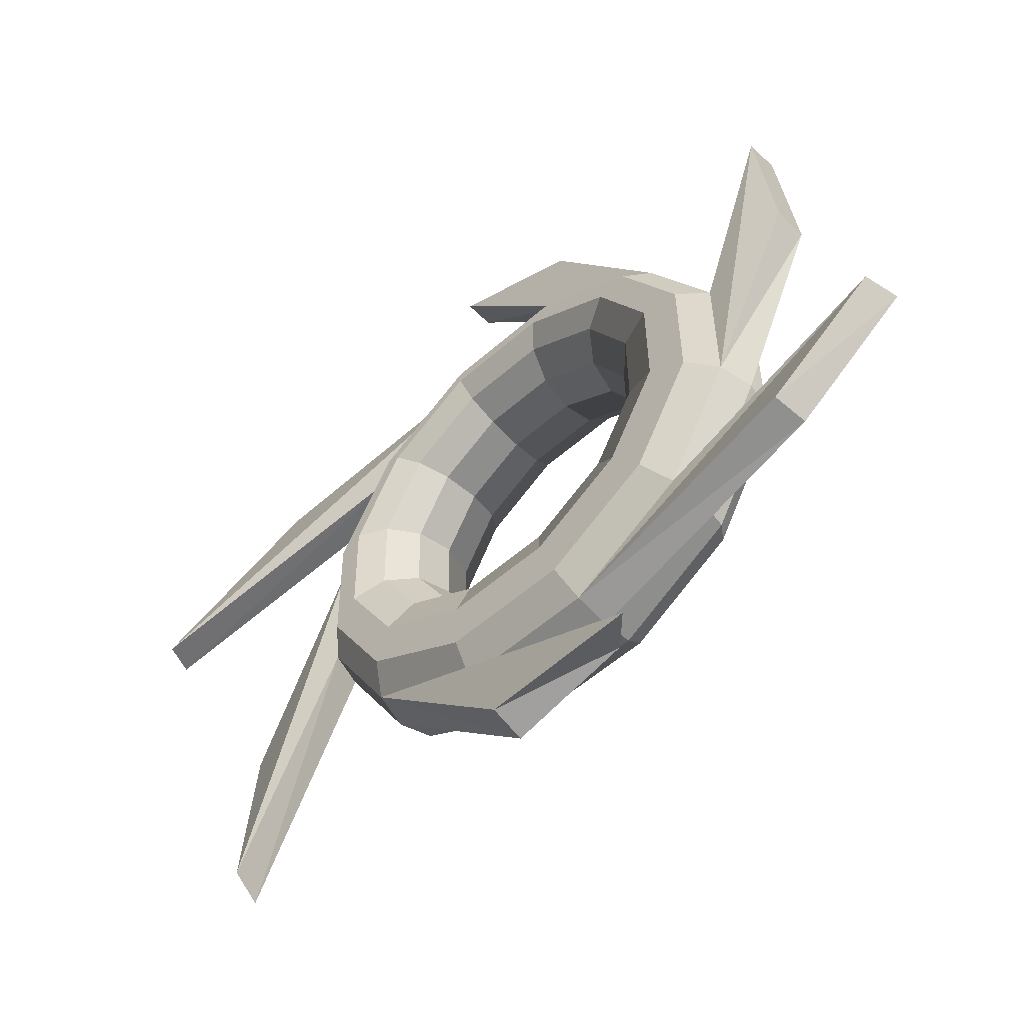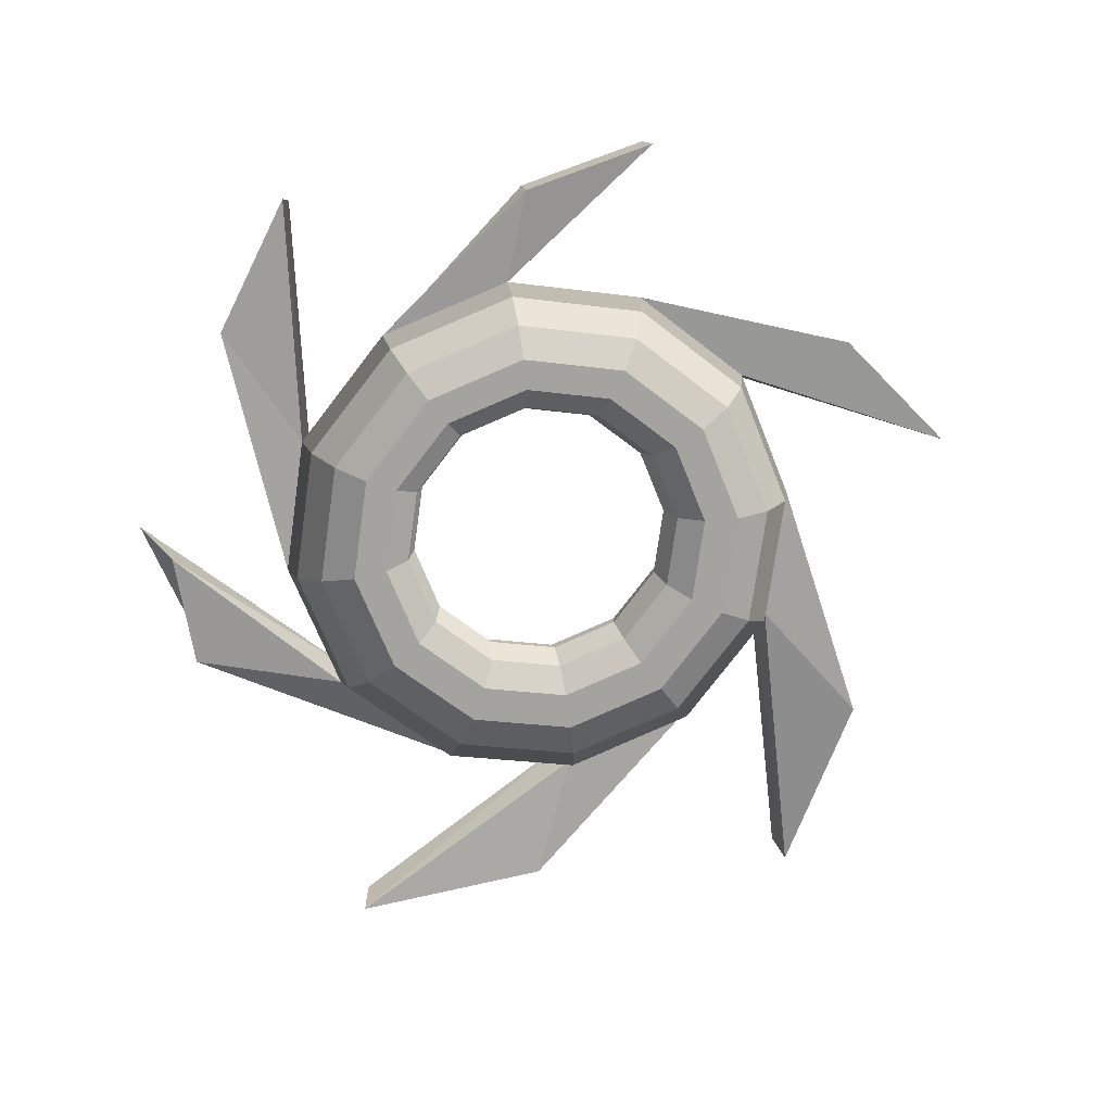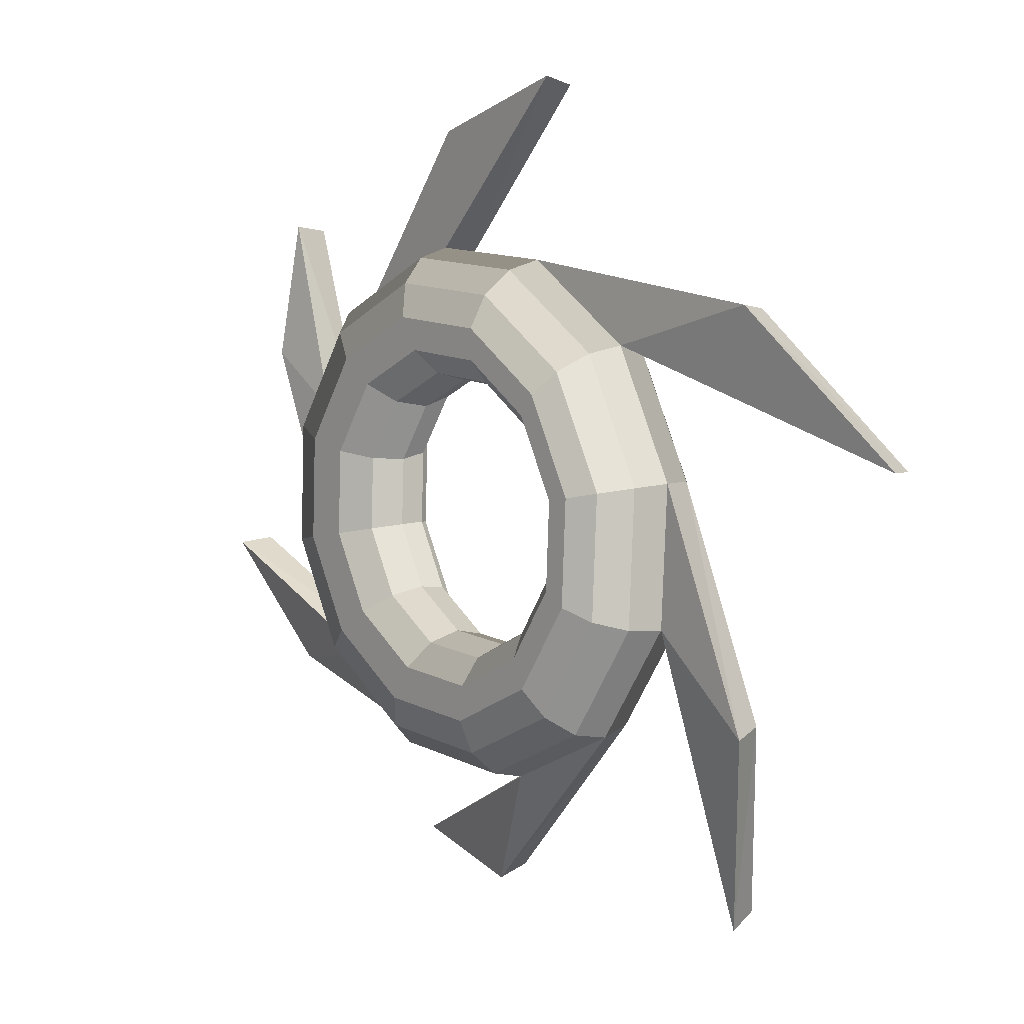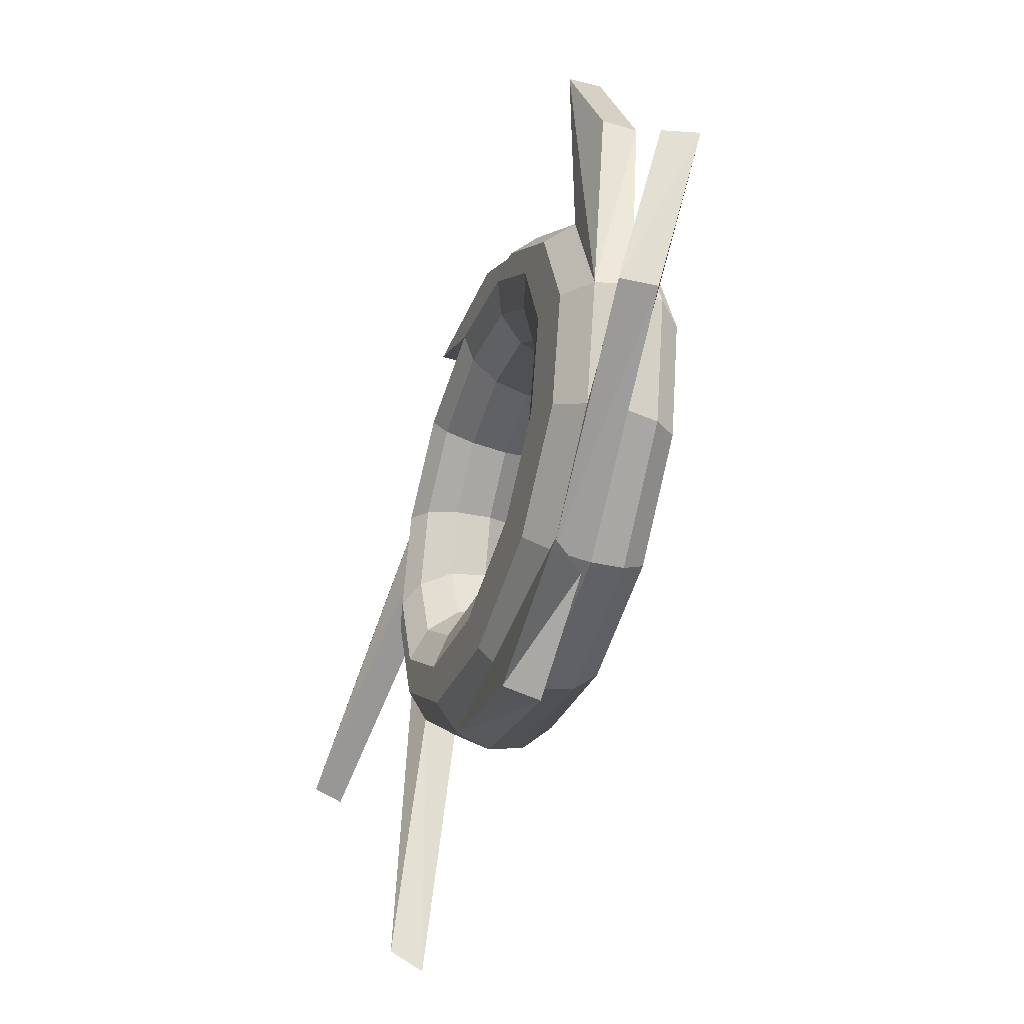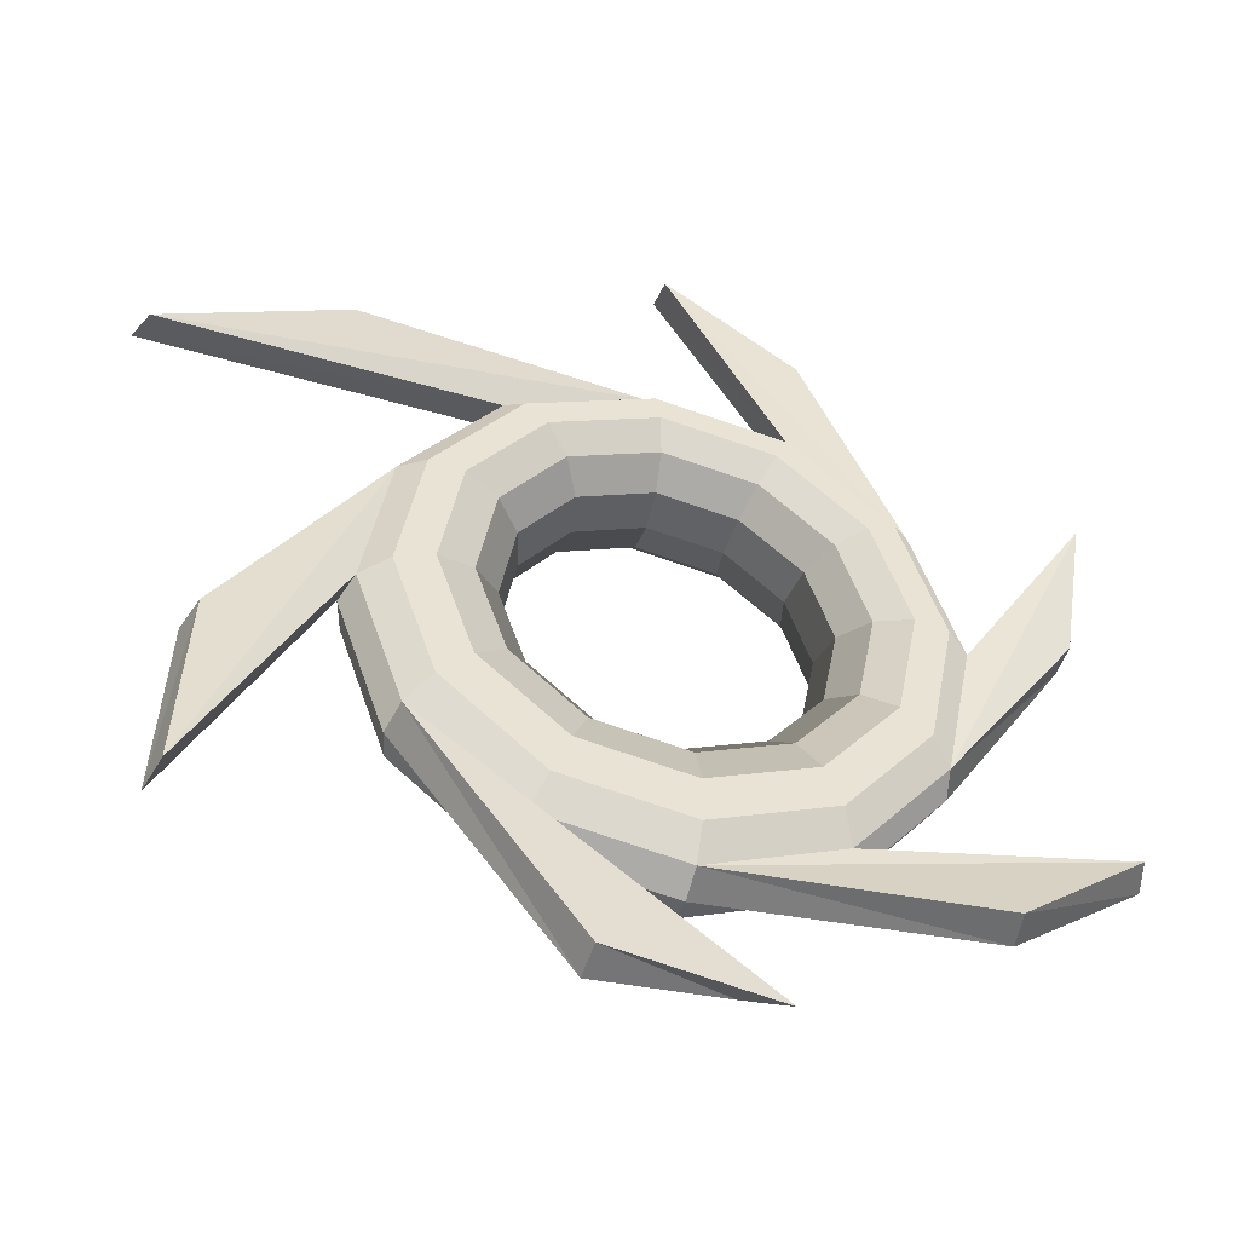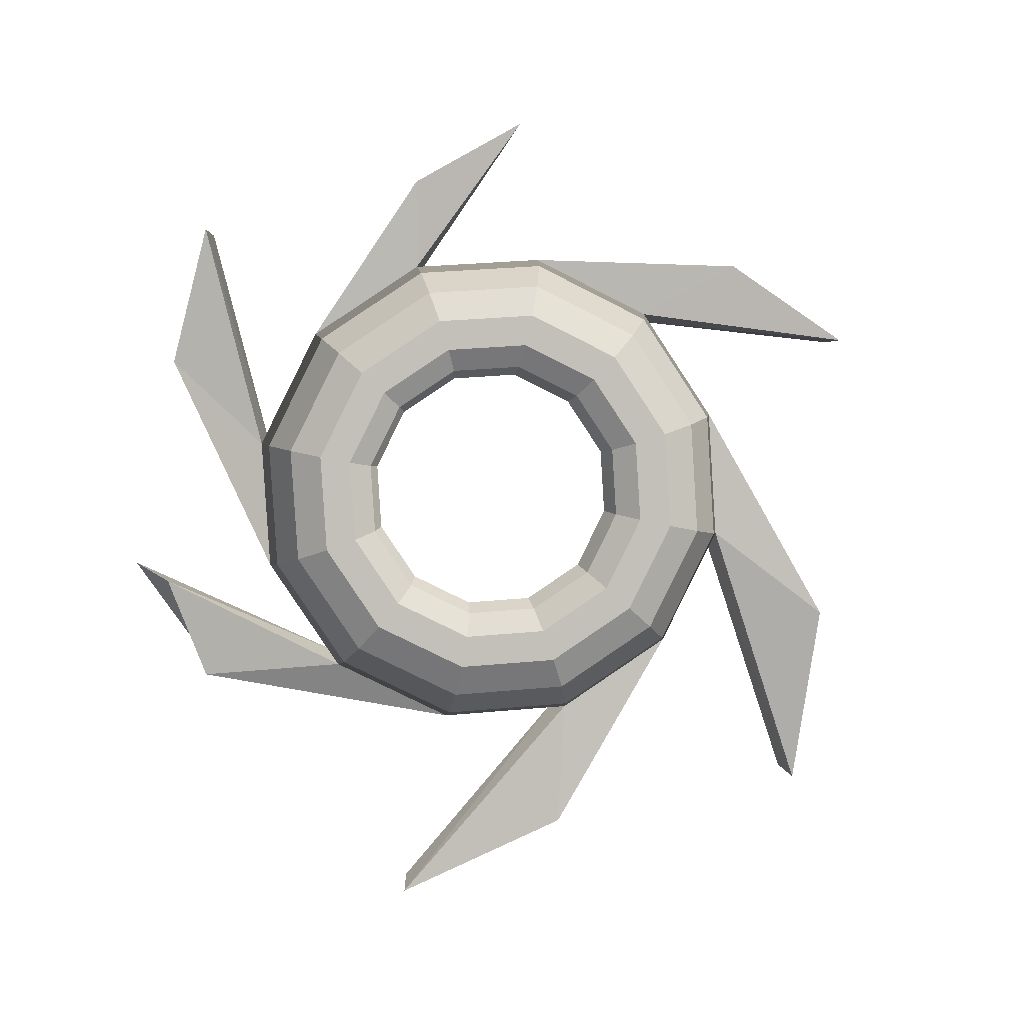
<metadata>
{"format":"obj","ext":"obj","renderer":"f3d","projection":"perspective","resolution":1024,"background":"white","views":[{"elev":-66.8,"azim":-142.4,"up":"+Z"},{"elev":-64.2,"azim":-76.5,"up":"+Y"},{"elev":23.5,"azim":43.7,"up":"+Z"},{"elev":-70.9,"azim":-113.9,"up":"+Z"},{"elev":-53.9,"azim":158.7,"up":"+Z"},{"elev":-76.7,"azim":-64.8,"up":"+Y"}]}
</metadata>
<code>
v -0.9009 0.2875 -0.4177
v -0.9569 0.3654 0.01041
v -1.1 0.346 0.03267
v -1.035 0.2552 -0.4668
v -1.213 0.2576 0.06142
v -1.141 0.1573 -0.4902
v -1.641 0.4586 0.7781
v -1.191 0.02002 -0.4818
v -1.265 0.1239 0.08896
v -1.243 -0.0194 0.1079
v -1.171 -0.1198 -0.4438
v -1.152 -0.1338 0.1132
v -1.087 -0.2247 -0.3863
v -1.017 -0.1887 0.1034
v -0.9608 -0.2666 -0.3247
v -0.8736 -0.1693 0.08112
v -0.8269 -0.2342 -0.2756
v -0.7607 -0.0809 0.05237
v -0.7209 -0.1363 -0.2521
v -0.7084 0.05286 0.02483
v -0.6711 0.0009409 -0.2606
v -0.7307 0.1961 0.005885
v -0.6909 0.1407 -0.2986
v -0.8217 0.3105 0.0006065
v -0.775 0.2456 -0.3561
v -0.789 0.4147 0.4127
v -0.9043 0.4036 0.502
v -0.9967 0.3212 0.5799
v -1.041 0.1897 0.6254
v -1.027 0.04419 0.6264
v -0.9562 -0.07623 0.5825
v -0.849 -0.1393 0.5057
v -0.7337 -0.1282 0.4164
v -0.6413 -0.04579 0.3385
v -0.5965 0.08576 0.293
v -0.6113 0.2312 0.2921
v -0.6818 0.3517 0.3359
v -0.4424 0.4223 0.6815
v -0.4998 0.4125 0.8156
v -0.5499 0.331 0.9262
v -0.04047 0.3823 1.74
v -0.5793 0.1998 0.9837
v -0.5799 0.05396 0.9727
v -0.5518 -0.06738 0.8961
v -0.5023 -0.1317 0.7744
v -0.4448 -0.1219 0.6403
v -0.3947 -0.0404 0.5297
v -0.3654 0.09082 0.4722
v -0.3648 0.2366 0.4832
v -0.3929 0.358 0.5598
v -0.009748 0.3861 0.7446
v 0.004878 0.3702 0.8892
v 0.007554 0.2843 1.008
v -0.002438 0.1515 1.068
v -0.02242 0.007304 1.054
v -0.04704 -0.1096 0.9698
v -0.06969 -0.1679 0.8376
v -0.08432 -0.152 0.693
v -0.087 -0.06615 0.5746
v -0.077 0.06668 0.5143
v -0.05702 0.2109 0.5281
v -0.03241 0.3278 0.6124
v 0.3929 0.3158 0.5853
v 0.4746 0.2882 0.7033
v 0.5264 0.1937 0.8022
v 1.824 0.19 0.6478
v 0.5344 0.05777 0.8554
v 0.4965 -0.08329 0.8487
v 0.4227 -0.1916 0.7839
v 0.333 -0.2382 0.6782
v 0.2512 -0.2106 0.5602
v 0.1994 -0.1162 0.4613
v 0.1914 0.01982 0.4081
v 0.2294 0.1609 0.4148
v 0.3031 0.2692 0.4797
v 0.6577 0.2303 0.2461
v 0.7835 0.1884 0.3077
v 0.8677 0.08349 0.3652
v 0.8875 -0.0563 0.4032
v 0.8377 -0.1935 0.4117
v 0.7316 -0.2914 0.3882
v 0.5977 -0.3238 0.3391
v 0.4719 -0.2819 0.2775
v 0.3878 -0.177 0.22
v 0.368 -0.03722 0.182
v 0.4177 0.1 0.1736
v 0.5238 0.1979 0.197
v 0.7137 0.1524 -0.182
v 0.8489 0.09752 -0.1918
v 0.9398 -0.01688 -0.1865
v 1.44 -0.1233 -1.266
v 0.9621 -0.1601 -0.1675
v 0.9098 -0.2939 -0.14
v 0.7969 -0.3823 -0.1113
v 0.6537 -0.4017 -0.08899
v 0.5185 -0.3468 -0.07919
v 0.4276 -0.2324 -0.08447
v 0.4053 -0.08914 -0.1034
v 0.4576 0.04462 -0.131
v 0.5704 0.133 -0.1597
v 0.5458 0.103 -0.5843
v 0.6531 0.03995 -0.6611
v 0.7235 -0.08047 -0.7049
v 0.7383 -0.2259 -0.704
v 0.6935 -0.3575 -0.6585
v 0.6011 -0.4399 -0.5806
v 0.4859 -0.451 -0.4913
v 0.3787 -0.3879 -0.4145
v 0.3082 -0.2675 -0.3706
v 0.2934 -0.122 -0.3716
v 0.3382 0.009513 -0.4171
v 0.4306 0.0919 -0.495
v 0.1992 0.09545 -0.853
v 0.2486 0.0311 -0.9747
v 0.2768 -0.09024 -1.051
v -0.5419 0.07893 -1.799
v 0.2761 -0.2361 -1.062
v 0.2468 -0.3673 -1.005
v 0.1967 -0.4487 -0.8941
v 0.1392 -0.4586 -0.76
v 0.08978 -0.3943 -0.6384
v 0.06161 -0.2729 -0.5618
v 0.06227 -0.1271 -0.5508
v 0.09159 0.004117 -0.6083
v 0.1417 0.08558 -0.7189
v -0.2334 0.1317 -0.9162
v -0.2561 0.07334 -1.048
v -0.2807 -0.04358 -1.133
v -0.3007 -0.1878 -1.146
v -0.3107 -0.3206 -1.086
v -0.308 -0.4065 -0.9678
v -0.2934 -0.4224 -0.8232
v -0.2707 -0.3641 -0.691
v -0.2461 -0.2472 -0.6067
v -0.2261 -0.103 -0.5929
v -0.2161 0.02987 -0.6532
v -0.2188 0.1158 -0.7715
v -0.6361 0.202 -0.7568
v -0.7259 0.1554 -0.8624
v -0.7996 0.04701 -0.9273
v -1.811 0.2046 -0.7399
v -0.8376 -0.09405 -0.934
v -0.8296 -0.23 -0.8808
v -0.7778 -0.3245 -0.7819
v -0.696 -0.3521 -0.6639
v -0.6063 -0.3055 -0.5582
v -0.5325 -0.1972 -0.4934
v -0.4946 -0.0561 -0.4867
v -0.5026 0.07988 -0.5399
v -0.5544 0.1743 -0.6388
v -0.4188 -0.08084 -1.66
v 0.07088 -0.1428 -1.691
v 0.07804 0.00293 -1.682
v -1.86 0.06714 -0.7373
v -1.36 0.02994 -1.159
v -1.329 0.1728 -1.16
v -1.658 0.3212 0.8249
v -1.63 0.1673 0.2612
v -1.613 0.3099 0.2333
v -0.04628 0.2487 1.799
v -0.6005 0.2457 1.474
v -0.5772 0.381 1.424
v 1.86 0.0555 0.6925
v 1.132 0.06672 1.161
v 1.114 0.2021 1.108
v 1.464 -0.2668 -1.279
v 1.451 -0.2654 -0.4322
v 1.422 -0.1223 -0.4381
f 4 3 2 1
f 6 5 3 4
f 7 5 6
f 11 10 9 8
f 13 12 10 11
f 15 14 12 13
f 17 16 14 15
f 19 18 16 17
f 21 20 18 19
f 23 22 20 21
f 25 24 22 23
f 1 2 24 25
f 3 27 26 2
f 5 28 27 3
f 9 29 28 5
f 10 30 29 9
f 12 31 30 10
f 14 32 31 12
f 16 33 32 14
f 18 34 33 16
f 20 35 34 18
f 22 36 35 20
f 24 37 36 22
f 2 26 37 24
f 27 39 38 26
f 28 40 39 27
f 41 40 28
f 30 43 42 29
f 31 44 43 30
f 32 45 44 31
f 33 46 45 32
f 34 47 46 33
f 35 48 47 34
f 36 49 48 35
f 37 50 49 36
f 26 38 50 37
f 39 52 51 38
f 40 53 52 39
f 42 54 53 40
f 43 55 54 42
f 44 56 55 43
f 45 57 56 44
f 46 58 57 45
f 47 59 58 46
f 48 60 59 47
f 49 61 60 48
f 50 62 61 49
f 38 51 62 50
f 52 64 63 51
f 53 65 64 52
f 66 65 53
f 55 68 67 54
f 56 69 68 55
f 57 70 69 56
f 58 71 70 57
f 59 72 71 58
f 60 73 72 59
f 61 74 73 60
f 62 75 74 61
f 51 63 75 62
f 64 77 76 63
f 65 78 77 64
f 67 79 78 65
f 68 80 79 67
f 69 81 80 68
f 70 82 81 69
f 71 83 82 70
f 72 84 83 71
f 73 85 84 72
f 74 86 85 73
f 75 87 86 74
f 63 76 87 75
f 77 89 88 76
f 78 90 89 77
f 91 90 78
f 80 93 92 79
f 81 94 93 80
f 82 95 94 81
f 83 96 95 82
f 84 97 96 83
f 85 98 97 84
f 86 99 98 85
f 87 100 99 86
f 76 88 100 87
f 89 102 101 88
f 90 103 102 89
f 92 104 103 90
f 93 105 104 92
f 94 106 105 93
f 95 107 106 94
f 96 108 107 95
f 97 109 108 96
f 98 110 109 97
f 99 111 110 98
f 100 112 111 99
f 88 101 112 100
f 102 114 113 101
f 103 115 114 102
f 116 115 103
f 105 118 117 104
f 106 119 118 105
f 107 120 119 106
f 108 121 120 107
f 109 122 121 108
f 110 123 122 109
f 111 124 123 110
f 112 125 124 111
f 101 113 125 112
f 114 127 126 113
f 115 128 127 114
f 117 129 128 115
f 118 130 129 117
f 119 131 130 118
f 120 132 131 119
f 121 133 132 120
f 122 134 133 121
f 123 135 134 122
f 124 136 135 123
f 125 137 136 124
f 113 126 137 125
f 127 139 138 126
f 128 140 139 127
f 141 140 128
f 130 143 142 129
f 131 144 143 130
f 132 145 144 131
f 133 146 145 132
f 134 147 146 133
f 135 148 147 134
f 136 149 148 135
f 137 150 149 136
f 126 138 150 137
f 139 4 1 138
f 140 6 4 139
f 142 8 6 140
f 143 11 8 142
f 144 13 11 143
f 145 15 13 144
f 146 17 15 145
f 147 19 17 146
f 148 21 19 147
f 149 23 21 148
f 150 25 23 149
f 138 1 25 150
f 151 117 115
f 152 104 117
f 152 103 104
f 151 116 153
f 103 153 116
f 152 153 103
f 115 116 151
f 117 151 152
f 154 142 140
f 155 129 142
f 155 128 129
f 154 141 156
f 128 156 141
f 155 156 128
f 140 141 154
f 142 154 155
f 157 9 5
f 158 8 9
f 158 6 8
f 158 157 7 159
f 6 159 7
f 158 159 6
f 5 7 157
f 9 157 158
f 160 42 40
f 161 29 42
f 161 28 29
f 161 41 162
f 28 162 41
f 161 162 28
f 40 41 160
f 42 160 161
f 163 67 65
f 164 54 67
f 164 53 54
f 164 163 66
f 53 165 66
f 164 165 53
f 65 66 163
f 67 163 164
f 166 92 90
f 167 79 92
f 167 78 79
f 166 91 168
f 78 168 91
f 167 168 78
f 90 91 166
f 92 166 167
f 161 160 41
f 168 167 166
f 66 165 164
f 153 152 151
f 156 155 154

</code>
